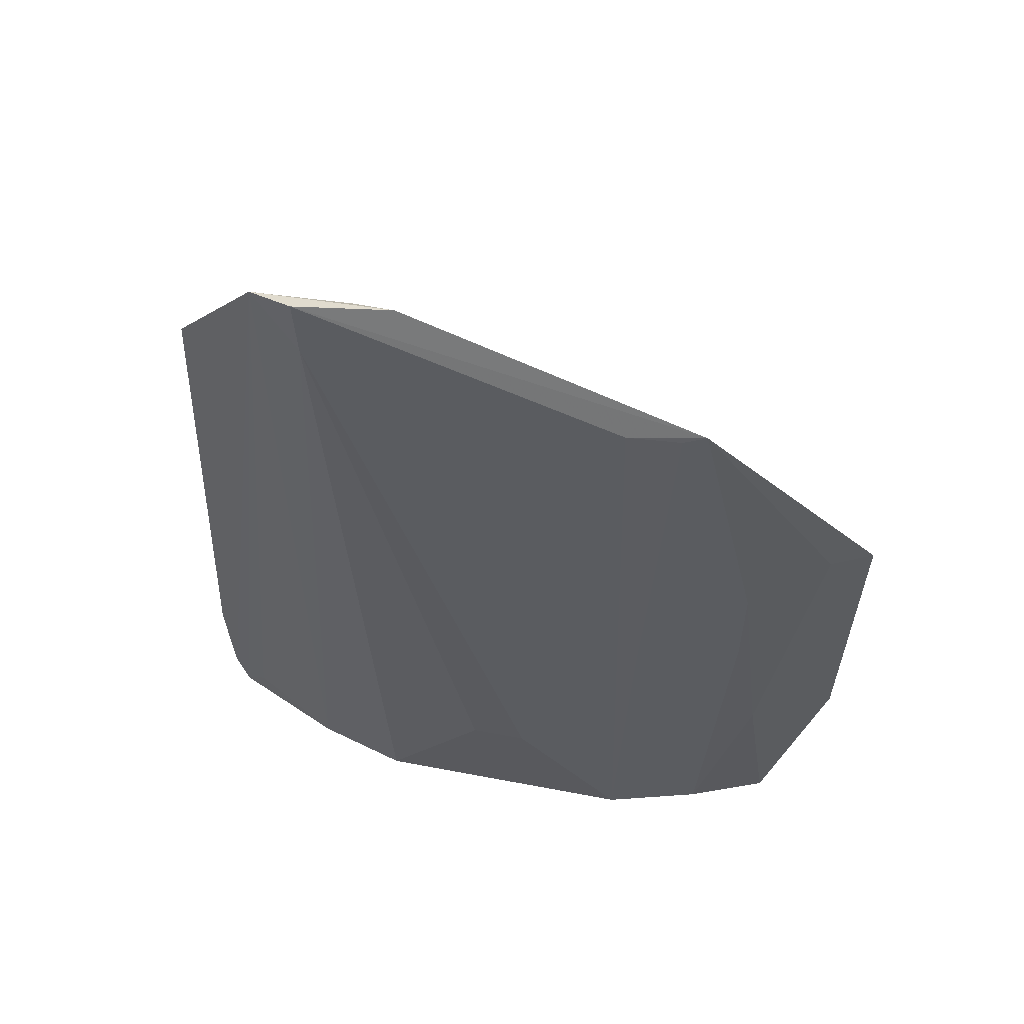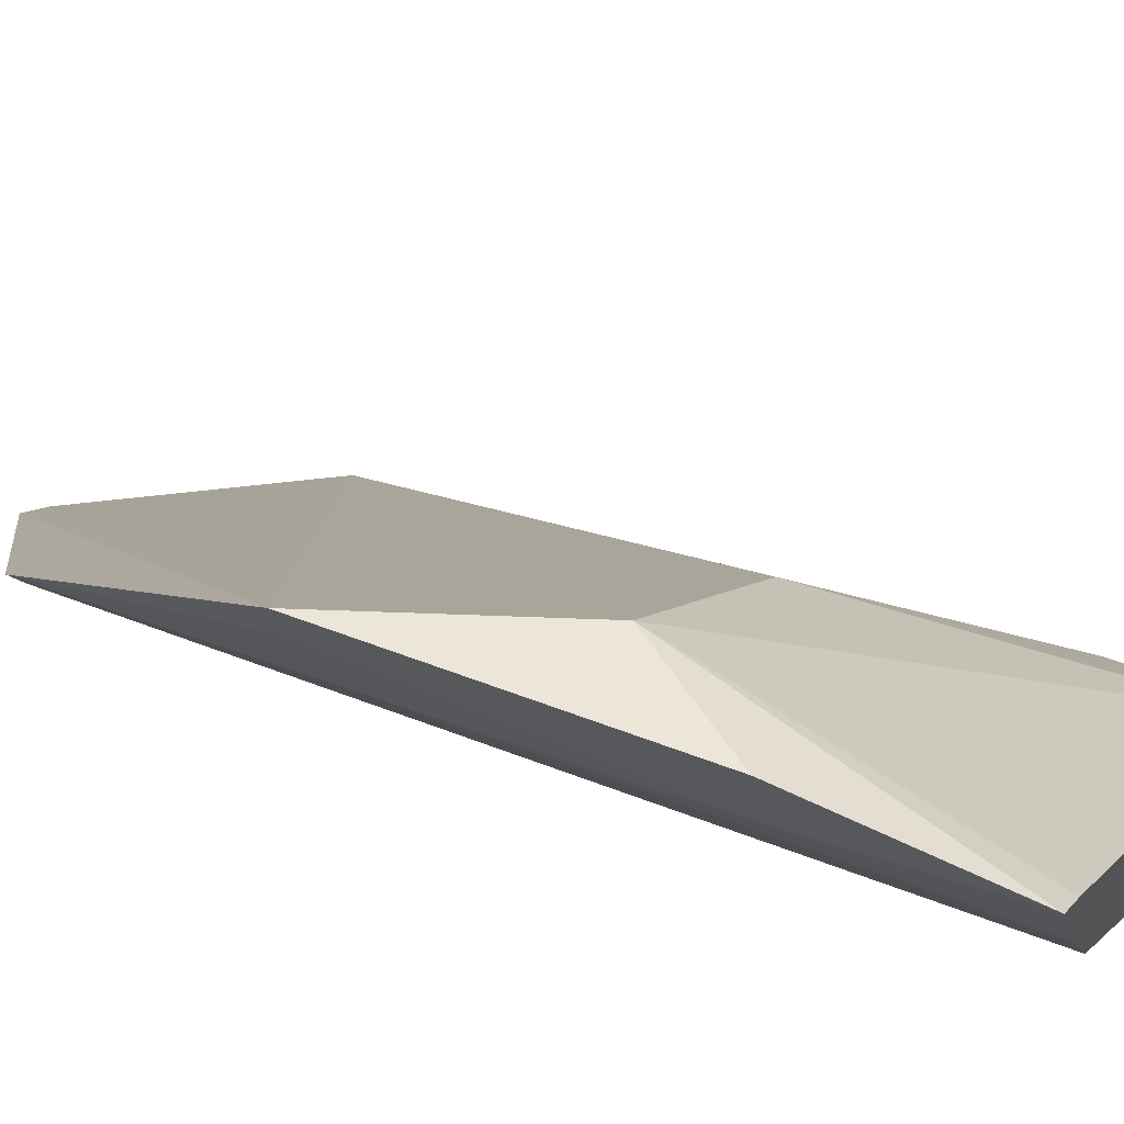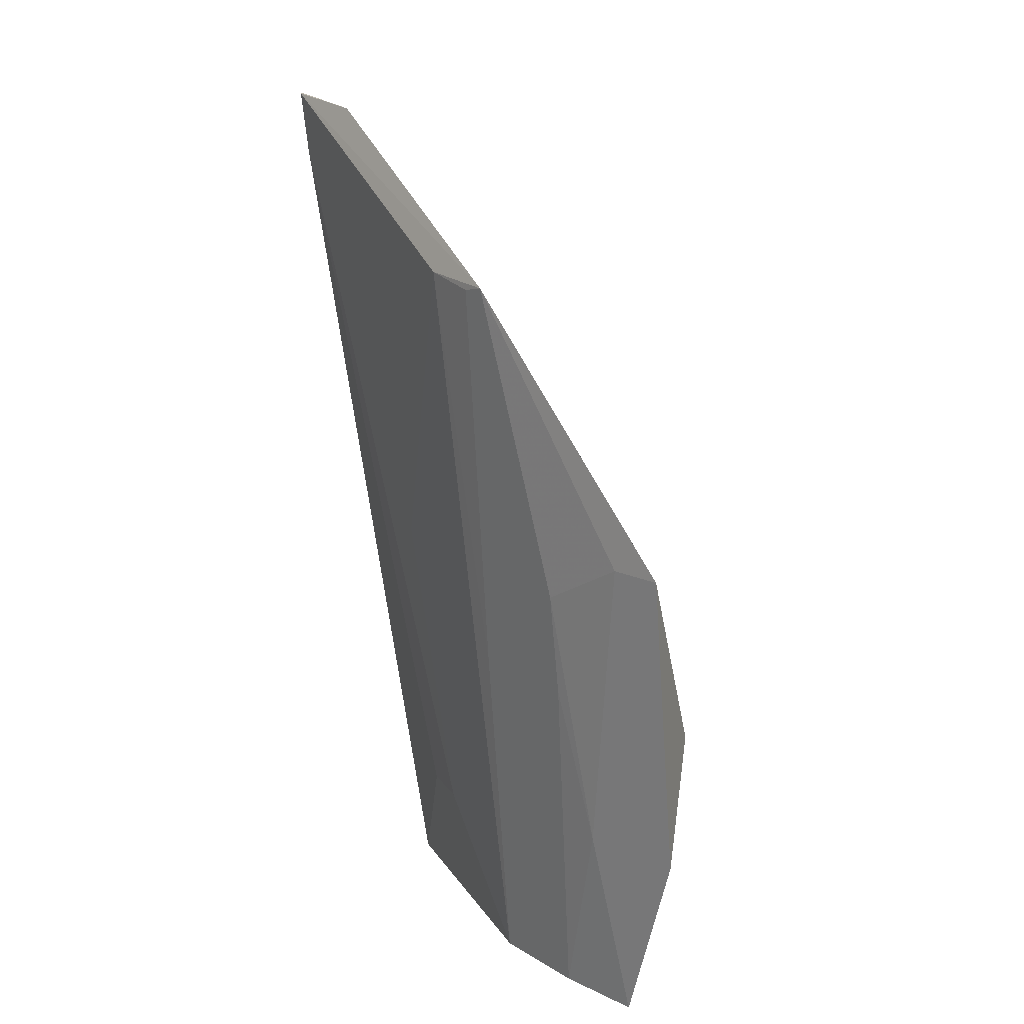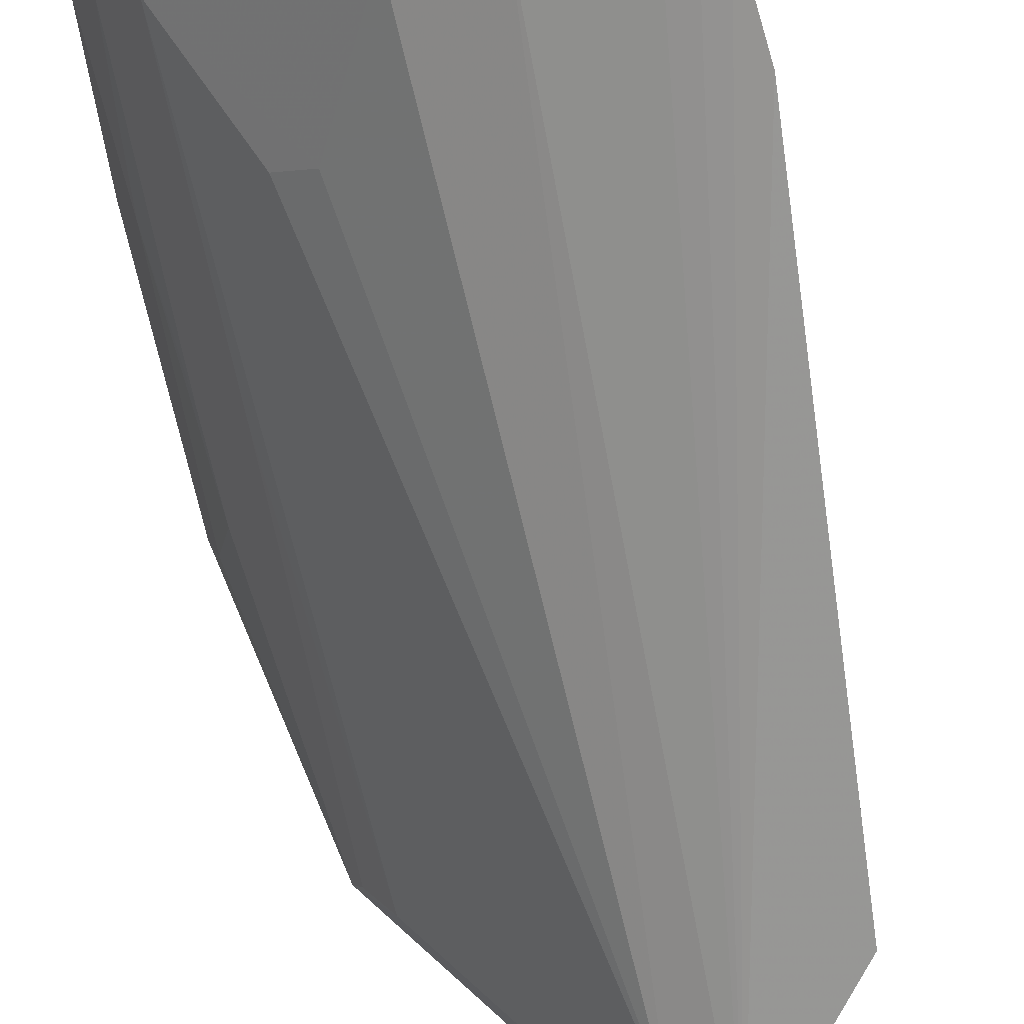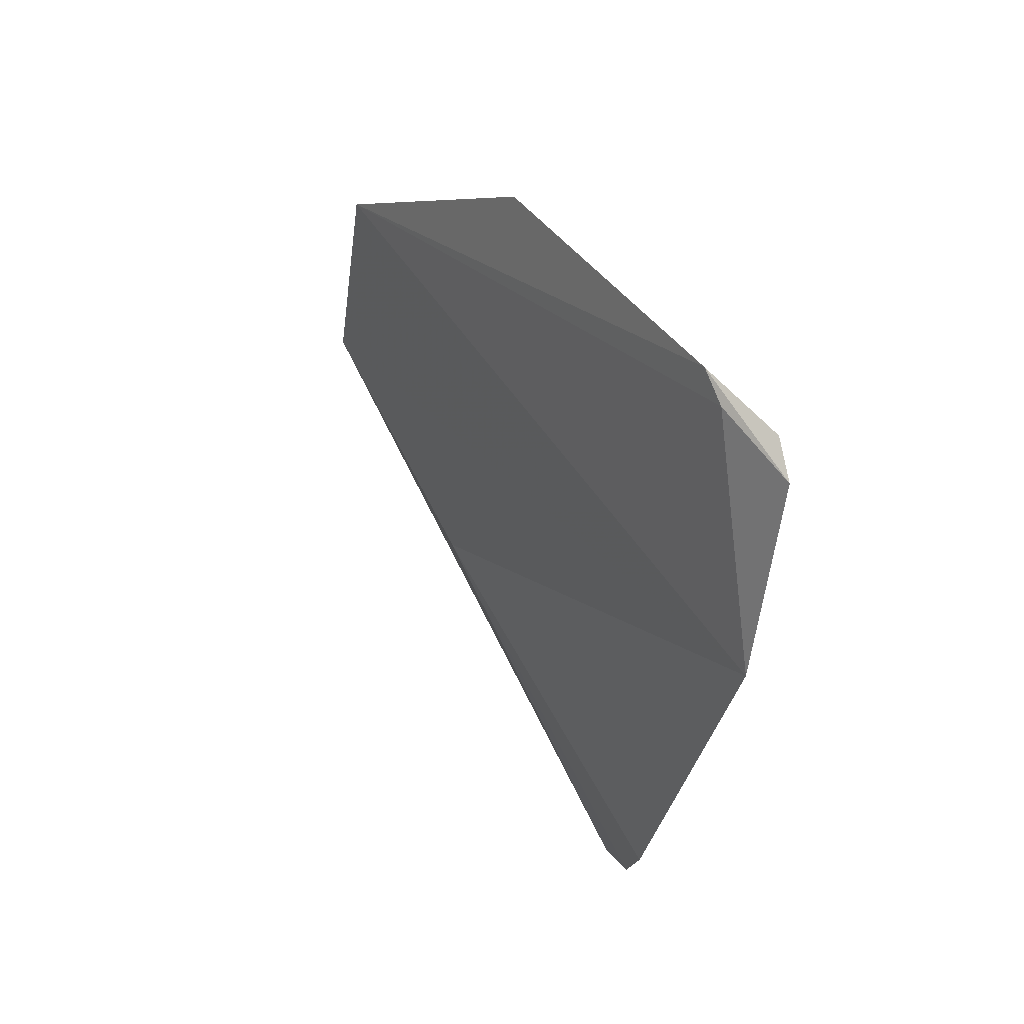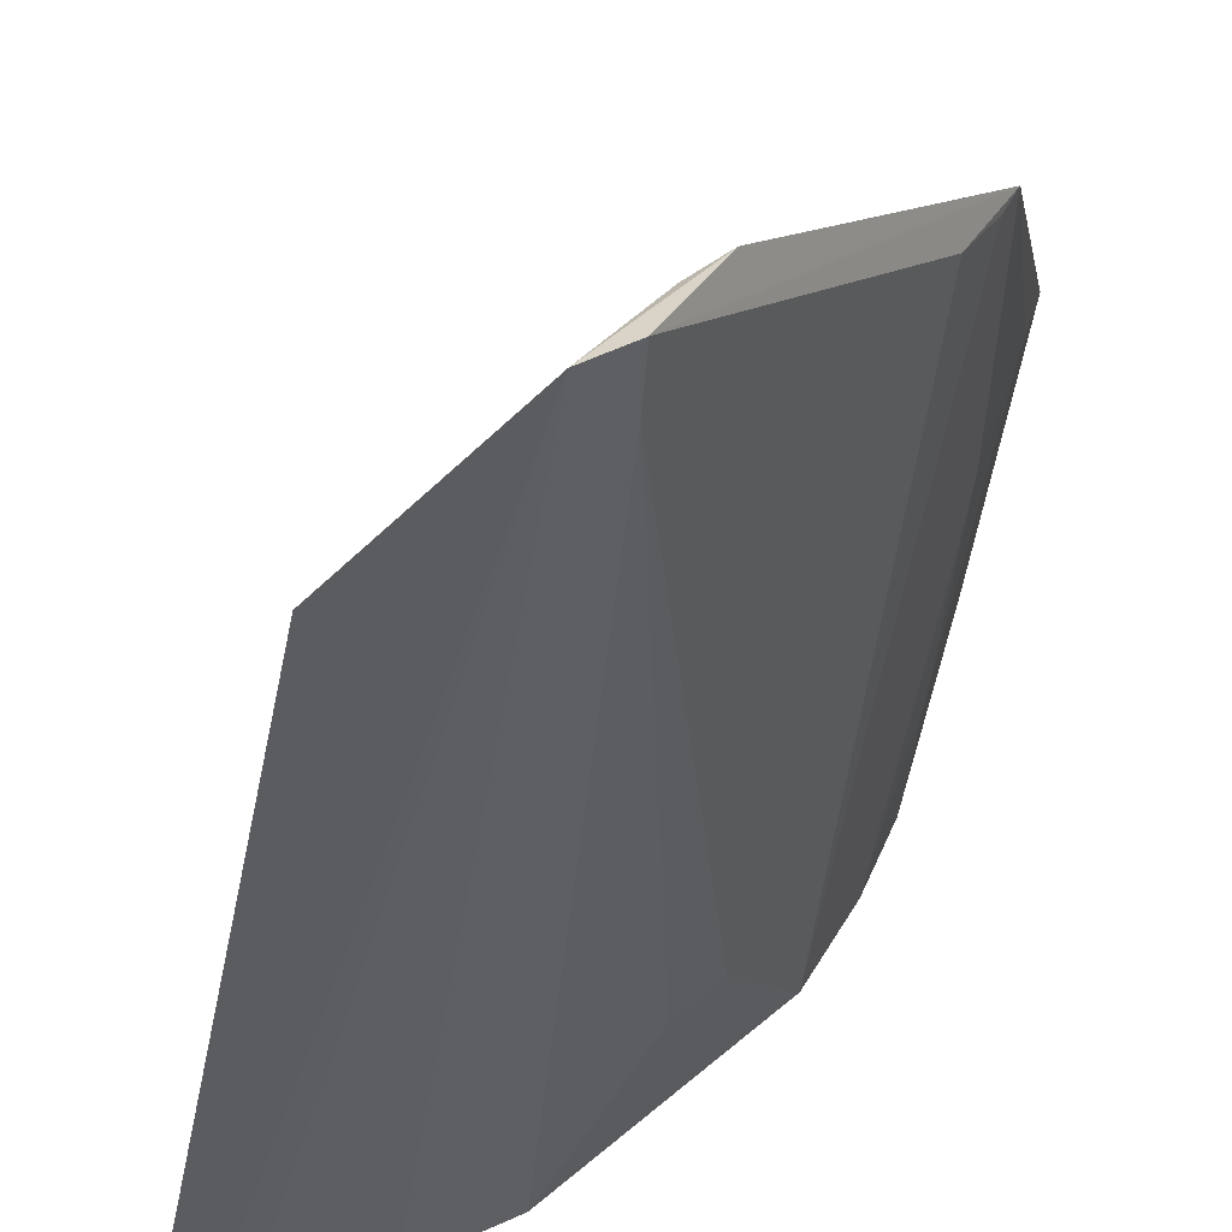
<metadata>
{"format":"obj","ext":"obj","renderer":"f3d","projection":"perspective","resolution":1024,"background":"white","views":[{"elev":49.1,"azim":57.2,"up":"+Z"},{"elev":54.1,"azim":119.5,"up":"+Y"},{"elev":15.7,"azim":113.9,"up":"+Z"},{"elev":-70.0,"azim":-161.5,"up":"+Y"},{"elev":73.6,"azim":-72.8,"up":"+Z"},{"elev":-44.5,"azim":-0.5,"up":"+Y"}]}
</metadata>
<code>
v 0.1238 -0.2117 -0.234
v 0.1965 -0.06463 -0.5
v 0.1901 -0.1318 -0.2785
v 0.217 -0.05107 -0.3559
v 0.04689 -0.2032 -0.4907
v 0.2029 -0.08877 -0.3694
v 0.1495 -0.1813 -0.2361
v 0.1728 -0.115 -0.5
v 0.08125 -0.2166 -0.2801
v 0.1878 -0.05141 -0.4123
v 0.1993 -0.07603 -0.4448
v 0.2018 -0.1114 -0.2802
v 0.1356 -0.2055 -0.2332
v 0.05327 -0.1939 -0.5
v 0.04783 -0.2063 -0.4608
v 0.1403 -0.1887 -0.2371
v 0.2076 -0.04825 -0.4458
v 0.2128 -0.06496 -0.3555
v 0.1871 -0.0884 -0.5
v 0.1983 -0.1176 -0.2816
v 0.1568 -0.157 -0.3688
v 0.115 -0.1729 -0.5
v 0.1882 -0.0713 -0.5
v 0.1272 -0.112 -0.4123
v 0.2001 -0.08724 -0.3993
v 0.1841 -0.1171 -0.3992
v 0.1553 -0.1433 -0.4597
v 0.1346 -0.2037 -0.2516
v 0.08845 -0.1872 -0.5
v 0.1433 -0.1553 -0.4597
v 0.06078 -0.199 -0.4903
v 0.0508 -0.2009 -0.5
f 10 9 4
f 12 4 7
f 13 7 1
f 13 12 7
f 13 3 12
f 15 5 1
f 15 1 9
f 16 7 4
f 16 4 9
f 16 9 1
f 16 1 7
f 17 10 4
f 17 4 2
f 17 2 10
f 18 6 11
f 18 12 6
f 18 4 12
f 18 11 2
f 18 2 4
f 19 2 11
f 19 6 12
f 20 12 3
f 20 19 12
f 22 19 8
f 23 14 10
f 23 10 2
f 23 2 19
f 24 15 9
f 24 9 10
f 24 10 14
f 24 14 5
f 24 5 15
f 25 19 11
f 25 11 6
f 25 6 19
f 26 20 3
f 26 3 8
f 26 8 19
f 26 19 20
f 27 8 3
f 27 3 21
f 28 21 3
f 28 3 13
f 28 27 21
f 28 13 1
f 29 19 22
f 29 28 1
f 29 22 28
f 30 28 22
f 30 27 28
f 30 22 8
f 30 8 27
f 31 29 1
f 32 5 14
f 32 19 29
f 32 23 19
f 32 14 23
f 32 29 31
f 32 31 1
f 32 1 5

</code>
